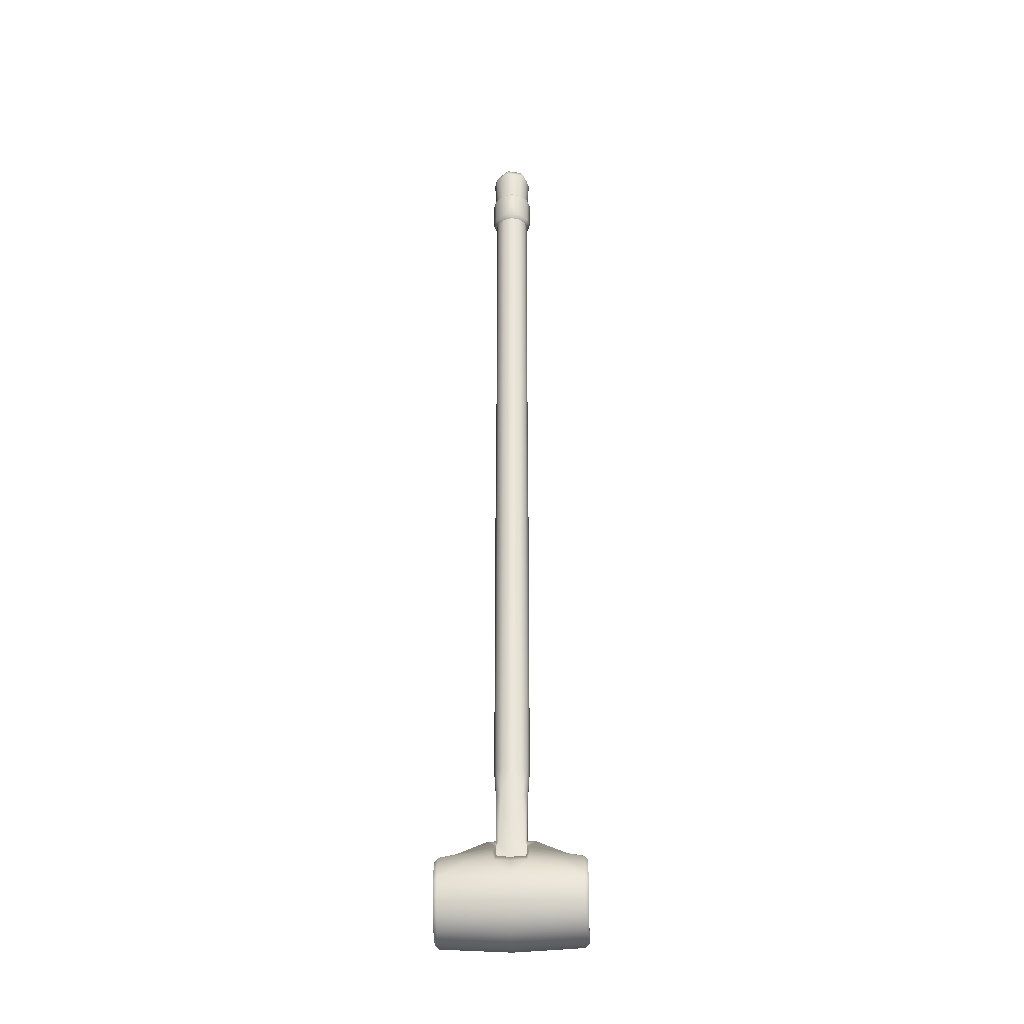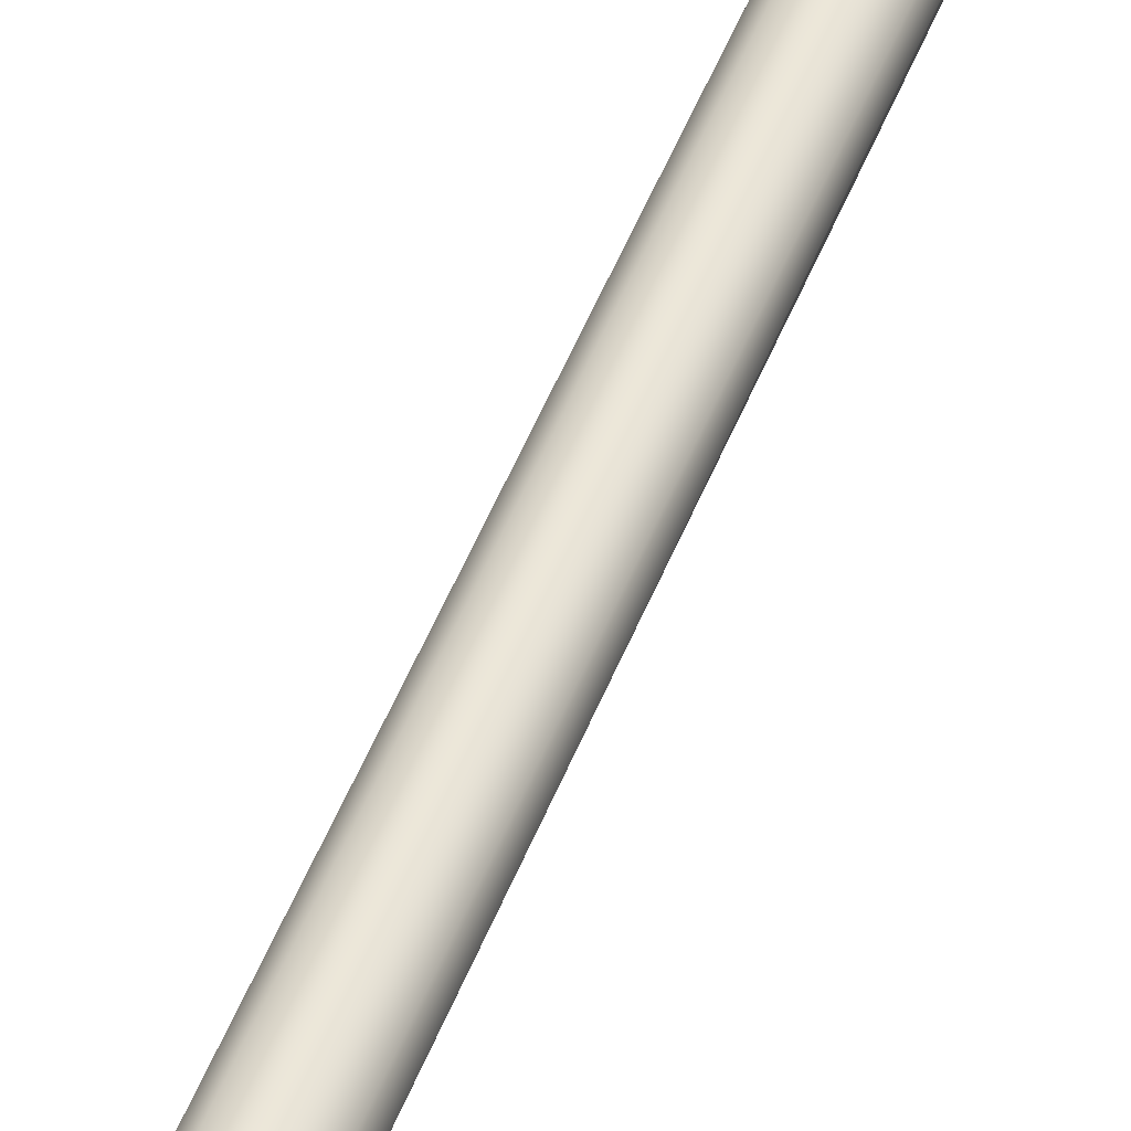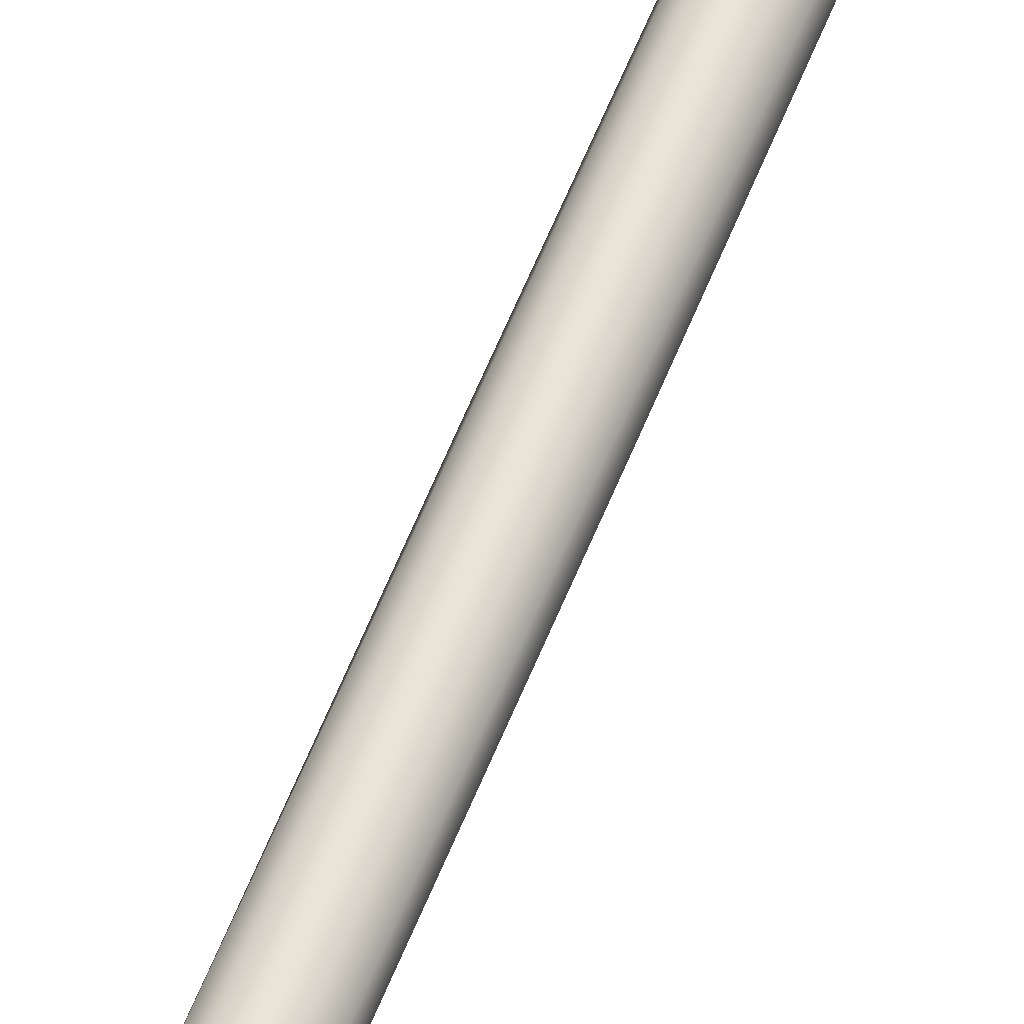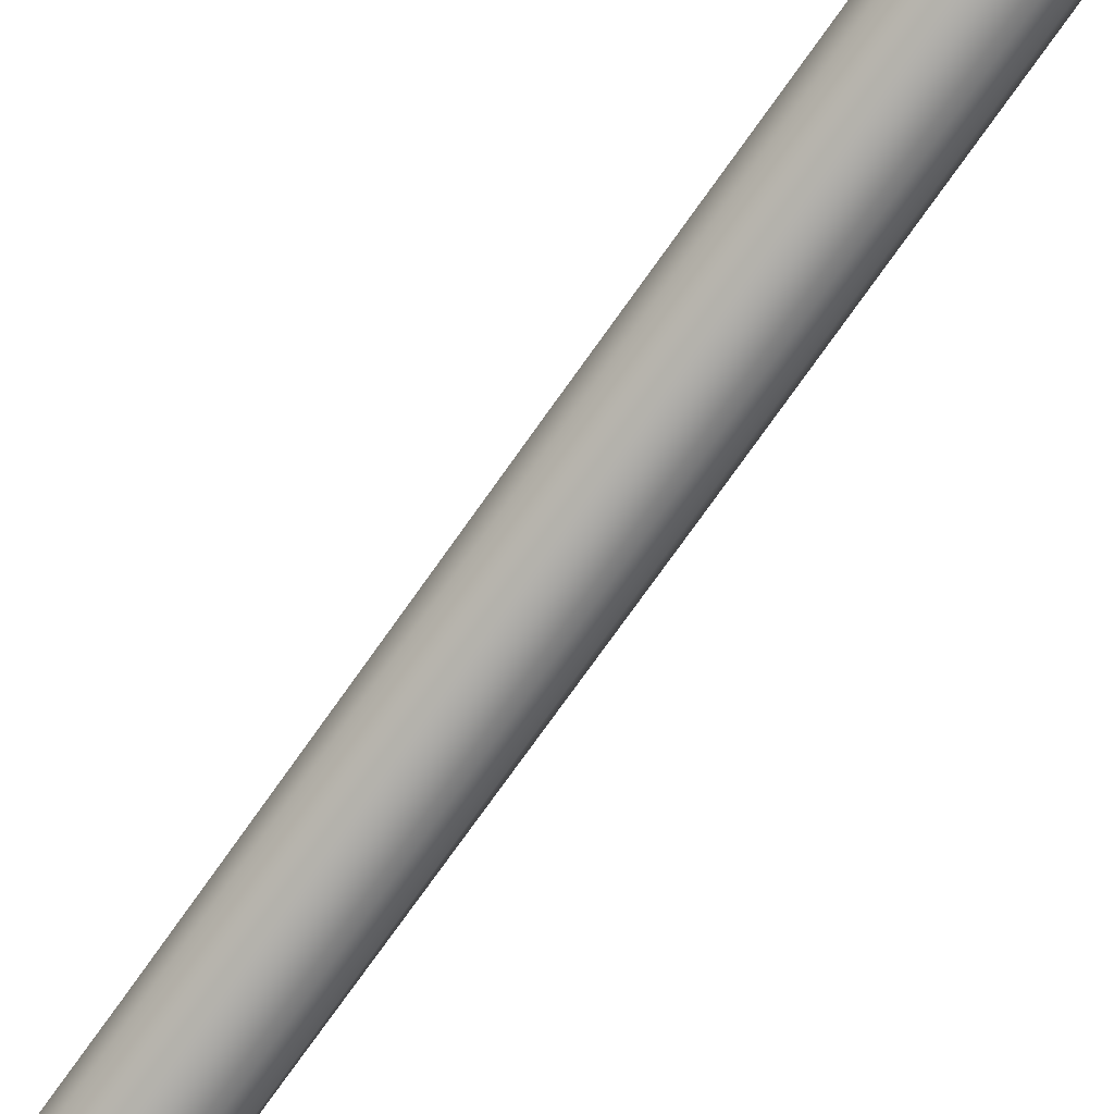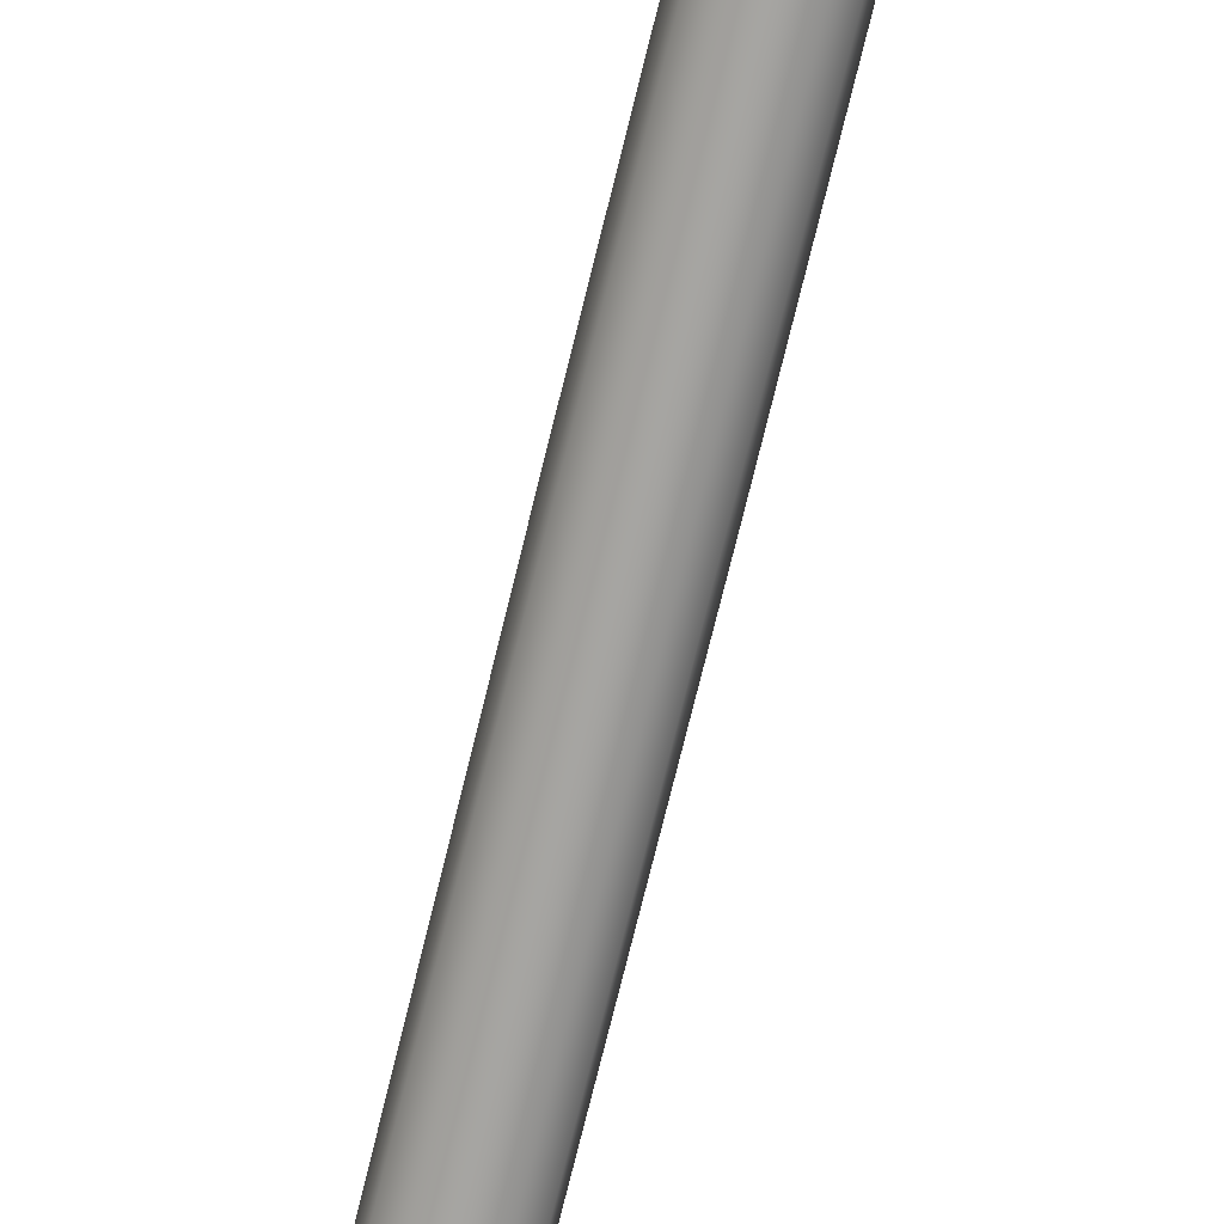
<metadata>
{"format":"obj","ext":"obj","renderer":"f3d","projection":"perspective","resolution":1024,"background":"white","views":[{"elev":-32.5,"azim":1.9,"up":"+Y"},{"elev":44.7,"azim":19.3,"up":"+Z"},{"elev":59.7,"azim":-158.4,"up":"+Z"},{"elev":-74.4,"azim":-35.2,"up":"+Z"},{"elev":-73.4,"azim":-13.7,"up":"+Z"}]}
</metadata>
<code>
v 0.02079 0.7847 -0.01199
v 0.01207 0.7847 -0.02089
v -0 0.7847 -0.024
v -0.01207 0.7847 -0.02089
v -0.02079 0.7847 -0.01199
v -0.0242 0.7847 -0
v -0.02079 0.7847 0.01199
v -0.01207 0.7847 0.02089
v -0 0.7847 0.024
v 0.01207 0.7847 0.02089
v 0.02079 0.7847 0.01199
v 0.0242 0.7847 -0
v -0.01567 0.7931 -0.01567
v 0.005734 0.7931 -0.0214
v 0.0214 0.7931 -0.005734
v 0.01567 0.7931 0.01567
v -0.005734 0.7931 0.0214
v -0.0214 0.7931 0.005734
v -0.01328 0.7983 -0.01328
v 0.004862 0.7983 -0.01815
v 0.01815 0.7983 -0.004862
v 0.01328 0.7983 0.01328
v -0.004862 0.7983 0.01815
v -0.01815 0.7983 0.004862
v 0 0.7983 0
v -0 -0.1321 0.02059
v 0.0105 -0.1321 0.01817
v 0.0182 -0.1321 0.01053
v 0 0.7059 0.0211
v 0.01053 0.7055 0.01824
v 0.01827 0.7058 0.01053
v 0.01802 0.5369 0.01037
v 0.01046 0.5369 0.01817
v -0 0.5369 0.02103
v 0.01795 0.3697 0.01034
v 0.01043 0.3697 0.01808
v -0 0.3697 0.02086
v 0.0177 0.2024 0.01026
v 0.01026 0.2024 0.01785
v -0 0.2024 0.02087
v 0.01776 0.03516 0.01019
v 0.01045 0.03516 0.01811
v -0 0.03517 0.02074
v 0 0.7103 0.02518
v 0.01247 0.7104 0.02157
v 0.0217 0.7103 0.01253
v -0 0.745 0.02534
v 0.01264 0.745 0.02189
v 0.02192 0.745 0.01266
v -0 0.7497 0.02227
v 0.01112 0.7497 0.01928
v 0.0193 0.7497 0.01115
v 0 0.7276 0.02589
v 0.01774 -0.1651 0.01141
v 0.0114 -0.1651 0.01771
v 0.01749 -0.2235 0.0137
v 0.01626 -0.2433 0.01753
v 0.01773 -0.2167 0.004557
v 0 -0.1652 0.01829
v -0 -0.2441 0.0177
v 0.0284 -0.2176 0.004774
v 0.0141 -0.2219 0.01741
v 0 -0.2219 0.01772
v 0.06143 -0.2337 0.007286
v 0.08107 -0.2372 0.009934
v 0.0856 -0.3324 0.009018
v 0.0851 -0.3254 0.02554
v 0.08509 -0.3128 0.03823
v 0.08497 -0.296 0.04519
v 0.08549 -0.2781 0.04518
v 0.08549 -0.2616 0.03824
v 0.08564 -0.2487 0.02567
v 0.08527 -0.2419 0.008968
v 0.08099 -0.2448 0.02825
v 0.08104 -0.2589 0.0422
v 0.08114 -0.2772 0.04968
v 0.0812 -0.297 0.04993
v 0.08118 -0.3154 0.04228
v 0.081 -0.3293 0.02818
v 0.08097 -0.3368 0.009868
v -0 -0.256 0.04651
v 0 -0.3409 0.01069
v -0 -0.3336 0.03103
v -0 -0.3182 0.04652
v 0 -0.298 0.05491
v 0 -0.2761 0.05486
v 0.01875 -0.2547 0.04533
v 0.05425 -0.2575 0.0443
v 0 -0.2491 0.03984
v 0.01649 -0.2445 0.03058
v 0.02101 -0.2377 0.02998
v 0.02057 -0.1321 -0
v 0.021 0.03516 -0
v 0.01829 -0.1652 -0
v 0.01773 -0.2165 -0
v 0.02102 0.2024 -0
v 0.02049 0.3697 -0
v 0.02077 0.5369 -0
v 0.02123 0.7058 -0
v 0.02515 0.7103 -0
v 0.02541 0.745 -0
v 0.02233 0.7498 -0
v 0.01778 -0.2286 0.0169
v 0.06242 -0.2374 0.01905
v 0.06075 -0.2428 0.02956
v -0.0105 -0.1321 0.01817
v -0.01045 0.03516 0.01811
v -0.0182 -0.1321 0.01053
v -0.01776 0.03516 0.01019
v -0.02057 -0.1321 -0
v -0.021 0.03516 -0
v -0.01802 0.5369 0.01037
v -0.02077 0.5369 -0
v -0.02123 0.7058 -0
v -0.01827 0.7058 0.01053
v -0.01046 0.5369 0.01817
v -0.01053 0.7055 0.01824
v -0.01795 0.3697 0.01034
v -0.02049 0.3697 -0
v -0.01043 0.3697 0.01808
v -0.0177 0.2024 0.01026
v -0.02102 0.2024 -0
v -0.01026 0.2024 0.01785
v -0.01247 0.7104 0.02157
v -0.0217 0.7103 0.01253
v -0.02515 0.7103 -0
v -0.02192 0.745 0.01266
v -0.01264 0.745 0.02189
v -0.02541 0.745 -0
v -0.01112 0.7497 0.01928
v -0.0193 0.7497 0.01115
v -0.02233 0.7498 -0
v -0.0114 -0.1651 0.01771
v -0.01774 -0.1651 0.01141
v -0.0141 -0.2219 0.01741
v -0.01749 -0.2235 0.0137
v -0.01626 -0.2433 0.01753
v -0.01773 -0.2167 0.004557
v -0.0856 -0.3324 0.009018
v -0.0851 -0.3254 0.02554
v -0.081 -0.3293 0.02818
v -0.08097 -0.3368 0.009868
v -0.08509 -0.3128 0.03823
v -0.08118 -0.3154 0.04228
v -0.08497 -0.296 0.04519
v -0.0812 -0.297 0.04993
v -0.08549 -0.2781 0.04518
v -0.08114 -0.2772 0.04968
v -0.08549 -0.2616 0.03824
v -0.08104 -0.2589 0.0422
v -0.08564 -0.2487 0.02567
v -0.08099 -0.2448 0.02825
v -0.08527 -0.2419 0.008968
v -0.08107 -0.2372 0.009934
v -0.01875 -0.2547 0.04533
v -0.01649 -0.2445 0.03058
v -0.01829 -0.1652 -0
v -0.01773 -0.2165 -0
v -0.0284 -0.2176 0.004774
v -0.06143 -0.2337 0.007286
v -0.02101 -0.2377 0.02998
v -0.01778 -0.2286 0.0169
v -0.06075 -0.2428 0.02956
v -0.05425 -0.2575 0.0443
v -0.06242 -0.2374 0.01905
v 0 -0.1321 -0.02059
v 0.0105 -0.1321 -0.01817
v 0.01045 0.03516 -0.01811
v -0 0.03517 -0.02074
v 0.0182 -0.1321 -0.01053
v 0.01776 0.03516 -0.01019
v 0.01802 0.5369 -0.01037
v 0.01827 0.7058 -0.01053
v 0.01046 0.5369 -0.01817
v 0.01053 0.7055 -0.01824
v -0 0.5369 -0.02103
v -0 0.7059 -0.0211
v 0.01795 0.3697 -0.01034
v 0.01043 0.3697 -0.01808
v 0 0.3697 -0.02086
v 0.0177 0.2024 -0.01026
v 0.01026 0.2024 -0.01785
v 0 0.2024 -0.02087
v 0.01247 0.7104 -0.02157
v -0 0.7103 -0.02518
v 0.0217 0.7103 -0.01253
v -0 0.7276 -0.02589
v 0.02192 0.745 -0.01266
v 0.01264 0.745 -0.02189
v 0 0.745 -0.02534
v 0.01112 0.7497 -0.01928
v 0 0.7497 -0.02227
v 0.0193 0.7497 -0.01115
v 0.0114 -0.1651 -0.01771
v 0.01774 -0.1651 -0.01141
v 0 -0.1652 -0.01829
v 0.0141 -0.2219 -0.01741
v 0.01749 -0.2235 -0.0137
v 0 -0.2441 -0.0177
v 0.01626 -0.2433 -0.01753
v 0 -0.2219 -0.01772
v 0.01773 -0.2167 -0.004557
v 0.0856 -0.3324 -0.009018
v 0.0851 -0.3254 -0.02554
v 0.081 -0.3293 -0.02818
v 0.08097 -0.3368 -0.009868
v 0.08509 -0.3128 -0.03823
v 0.08118 -0.3154 -0.04228
v 0.08497 -0.296 -0.04519
v 0.0812 -0.297 -0.04993
v 0.08549 -0.2781 -0.04518
v 0.08114 -0.2772 -0.04968
v 0.08549 -0.2616 -0.03824
v 0.08104 -0.2589 -0.0422
v 0.08564 -0.2487 -0.02567
v 0.08099 -0.2448 -0.02825
v 0.08527 -0.2419 -0.008968
v 0.08107 -0.2372 -0.009934
v -0 -0.3336 -0.03103
v -0 -0.3409 -0.01069
v 0 -0.3182 -0.04652
v 0 -0.298 -0.05491
v -0 -0.2761 -0.05486
v 0.01875 -0.2547 -0.04533
v 0 -0.256 -0.04651
v 0 -0.2491 -0.03984
v 0.01649 -0.2445 -0.03058
v 0.0284 -0.2176 -0.004774
v 0.06143 -0.2337 -0.007286
v 0.02101 -0.2377 -0.02998
v 0.01778 -0.2286 -0.0169
v 0.06075 -0.2428 -0.02956
v 0.05425 -0.2575 -0.0443
v 0.06242 -0.2374 -0.01905
v -0.01045 0.03516 -0.01811
v -0.0105 -0.1321 -0.01817
v -0.01776 0.03516 -0.01019
v -0.0182 -0.1321 -0.01053
v -0.01802 0.5369 -0.01037
v -0.01827 0.7058 -0.01053
v -0.01046 0.5369 -0.01817
v -0.01053 0.7055 -0.01824
v -0.01795 0.3697 -0.01034
v -0.01043 0.3697 -0.01808
v -0.0177 0.2024 -0.01026
v -0.01026 0.2024 -0.01785
v -0.01247 0.7104 -0.02157
v -0.0217 0.7103 -0.01253
v -0.01264 0.745 -0.02189
v -0.02192 0.745 -0.01266
v -0.01112 0.7497 -0.01928
v -0.0193 0.7497 -0.01115
v -0.01774 -0.1651 -0.01141
v -0.0114 -0.1651 -0.01771
v -0.01749 -0.2235 -0.0137
v -0.0141 -0.2219 -0.01741
v -0.01626 -0.2433 -0.01753
v -0.01773 -0.2167 -0.004557
v -0.0856 -0.3324 -0.009018
v -0.08097 -0.3368 -0.009868
v -0.081 -0.3293 -0.02818
v -0.0851 -0.3254 -0.02554
v -0.08118 -0.3154 -0.04228
v -0.08509 -0.3128 -0.03823
v -0.0812 -0.297 -0.04993
v -0.08497 -0.296 -0.04519
v -0.08114 -0.2772 -0.04968
v -0.08549 -0.2781 -0.04518
v -0.08104 -0.2589 -0.0422
v -0.08549 -0.2616 -0.03824
v -0.08099 -0.2448 -0.02825
v -0.08564 -0.2487 -0.02567
v -0.08107 -0.2372 -0.009934
v -0.08527 -0.2419 -0.008968
v -0.01875 -0.2547 -0.04533
v -0.01649 -0.2445 -0.03058
v -0.0284 -0.2176 -0.004774
v -0.06143 -0.2337 -0.007286
v -0.01778 -0.2286 -0.0169
v -0.02101 -0.2377 -0.02998
v -0.05425 -0.2575 -0.0443
v -0.06075 -0.2428 -0.02956
v -0.06242 -0.2374 -0.01905
v -0.08533 -0.2871 0
v 0.08533 -0.2871 0
g Sledgehammer_LOD0
f 1 2 14 15
f 2 3 14
f 3 4 13 14
f 4 5 13
f 5 6 18 13
f 6 7 18
f 7 8 17 18
f 8 9 17
f 9 10 16 17
f 10 11 16
f 11 12 15 16
f 12 1 15
f 14 13 19 20
f 15 14 20 21
f 16 15 21 22
f 17 16 22 23
f 18 17 23 24
f 13 18 24 19
f 22 25 23
f 20 19 25
f 25 19 24
f 25 24 23
f 21 25 22
f 20 25 21
f 26 27 42 43
f 27 28 41 42
f 28 92 93 41
f 32 98 99 31
f 33 32 31 30
f 34 33 30 29
f 35 97 98 32
f 36 35 32 33
f 37 36 33 34
f 38 96 97 35
f 39 38 35 36
f 40 39 36 37
f 41 93 96 38
f 42 41 38 39
f 43 42 39 40
f 29 30 45 44
f 30 31 46 45
f 31 99 100 46
f 44 45 53
f 45 46 49 48
f 46 100 101 49
f 47 48 51 50
f 48 49 52 51
f 49 101 102 52
f 50 51 10 9
f 51 52 11 10
f 52 102 12 11
f 53 48 47
f 53 45 48
f 28 27 55 54
f 55 27 26 59
f 54 55 62 56
f 60 57 62 63
f 58 54 56
f 63 62 55 59
f 66 67 79 80
f 67 68 78 79
f 68 69 77 78
f 69 70 76 77
f 70 71 75 76
f 71 72 74 75
f 72 73 65 74
f 79 83 82 80
f 78 84 83 79
f 77 85 84 78
f 76 86 85 77
f 86 87 81
f 57 60 89 90
f 89 81 87 90
f 94 54 58 95
f 61 95 58
f 54 94 92 28
f 57 90 91 103
f 56 62 103
f 103 62 57
f 61 58 56
f 90 87 91
f 75 74 105 88
f 74 65 104 105
f 105 104 103 91
f 88 105 91 87
f 104 64 61 103
f 65 64 104
f 76 88 87 86
f 75 88 76
f 61 56 103
f 26 43 107 106
f 106 107 109 108
f 108 109 111 110
f 112 115 114 113
f 116 117 115 112
f 34 29 117 116
f 118 112 113 119
f 120 116 112 118
f 37 34 116 120
f 121 118 119 122
f 123 120 118 121
f 40 37 120 123
f 109 121 122 111
f 107 123 121 109
f 43 40 123 107
f 29 44 124 117
f 117 124 125 115
f 115 125 126 114
f 44 53 124
f 124 128 127 125
f 125 127 129 126
f 47 50 130 128
f 128 130 131 127
f 127 131 132 129
f 50 9 8 130
f 130 8 7 131
f 131 7 6 132
f 53 47 128
f 53 128 124
f 108 134 133 106
f 133 59 26 106
f 134 136 135 133
f 60 63 135 137
f 138 136 134
f 63 59 133 135
f 139 142 141 140
f 140 141 144 143
f 143 144 146 145
f 145 146 148 147
f 147 148 150 149
f 149 150 152 151
f 151 152 154 153
f 141 142 82 83
f 144 141 83 84
f 146 144 84 85
f 148 146 85 86
f 86 81 155
f 137 156 89 60
f 157 158 138 134
f 159 158 277
f 160 159 277 278
f 154 160 278 273
f 274 153 154 273
f 134 108 110 157
f 142 139 259 260
f 82 142 260 220
f 137 162 161 156
f 136 162 135
f 162 137 135
f 159 136 138
f 156 161 155
f 89 156 155 81
f 150 164 163 152
f 152 163 165 154
f 163 161 162 165
f 164 155 161 163
f 165 162 159 160
f 154 165 160
f 148 86 155 164
f 150 148 164
f 159 162 136
f 166 169 168 167
f 167 168 171 170
f 170 171 93 92
f 172 173 99 98
f 174 175 173 172
f 176 177 175 174
f 178 172 98 97
f 179 174 172 178
f 180 176 174 179
f 181 178 97 96
f 182 179 178 181
f 183 180 179 182
f 171 181 96 93
f 168 182 181 171
f 169 183 182 168
f 177 185 184 175
f 175 184 186 173
f 173 186 100 99
f 185 187 184
f 184 189 188 186
f 186 188 101 100
f 190 192 191 189
f 189 191 193 188
f 188 193 102 101
f 192 3 2 191
f 191 2 1 193
f 193 1 12 102
f 187 190 189
f 187 189 184
f 170 195 194 167
f 194 196 166 167
f 195 198 197 194
f 199 201 197 200
f 202 198 195
f 201 196 194 197
f 203 206 205 204
f 204 205 208 207
f 207 208 210 209
f 209 210 212 211
f 211 212 214 213
f 213 214 216 215
f 215 216 218 217
f 205 206 220 219
f 208 205 219 221
f 210 208 221 222
f 212 210 222 223
f 223 225 224
f 200 227 226 199
f 94 95 202 195
f 95 228 202
f 64 229 228 61
f 65 218 229 64
f 73 217 218 65
f 195 170 92 94
f 80 206 203 66
f 82 220 206 80
f 200 231 230 227
f 198 231 197
f 231 200 197
f 228 198 202
f 227 230 224
f 226 227 224 225
f 214 233 232 216
f 216 232 234 218
f 232 230 231 234
f 233 224 230 232
f 234 231 228 229
f 218 234 229
f 212 223 224 233
f 214 212 233
f 228 231 198
f 166 236 235 169
f 236 238 237 235
f 238 110 111 237
f 239 113 114 240
f 241 239 240 242
f 176 241 242 177
f 243 119 113 239
f 244 243 239 241
f 180 244 241 176
f 245 122 119 243
f 246 245 243 244
f 183 246 244 180
f 237 111 122 245
f 235 237 245 246
f 169 235 246 183
f 177 242 247 185
f 242 240 248 247
f 240 114 126 248
f 185 247 187
f 247 248 250 249
f 248 126 129 250
f 190 249 251 192
f 249 250 252 251
f 250 129 132 252
f 192 251 4 3
f 251 252 5 4
f 252 132 6 5
f 187 249 190
f 187 247 249
f 238 236 254 253
f 254 236 166 196
f 253 254 256 255
f 199 257 256 201
f 258 253 255
f 201 256 254 196
f 259 262 261 260
f 262 264 263 261
f 264 266 265 263
f 266 268 267 265
f 268 270 269 267
f 270 272 271 269
f 272 274 273 271
f 261 219 220 260
f 263 221 219 261
f 265 222 221 263
f 267 223 222 265
f 223 275 225
f 257 199 226 276
f 226 225 275 276
f 157 253 258 158
f 253 157 110 238
f 257 276 280 279
f 255 256 279
f 279 256 257
f 277 258 255
f 276 275 280
f 269 271 282 281
f 271 273 283 282
f 282 283 279 280
f 281 282 280 275
f 283 278 277 279
f 273 278 283
f 267 281 275 223
f 269 281 267
f 277 255 279
f 61 228 95
f 158 159 138
f 277 158 258
f 270 284 272
f 140 143 284
f 284 143 145
f 284 145 147
f 284 147 149
f 284 149 151
f 284 151 153
f 284 153 274
f 284 274 272
f 268 284 270
f 266 284 268
f 264 284 266
f 262 284 264
f 259 284 262
f 139 284 259
f 140 284 139
f 217 285 215
f 67 66 285
f 285 66 203
f 285 203 204
f 285 204 207
f 285 207 209
f 285 209 211
f 285 211 213
f 285 213 215
f 73 285 217
f 72 285 73
f 71 285 72
f 70 285 71
f 69 285 70
f 68 285 69
f 67 285 68

</code>
